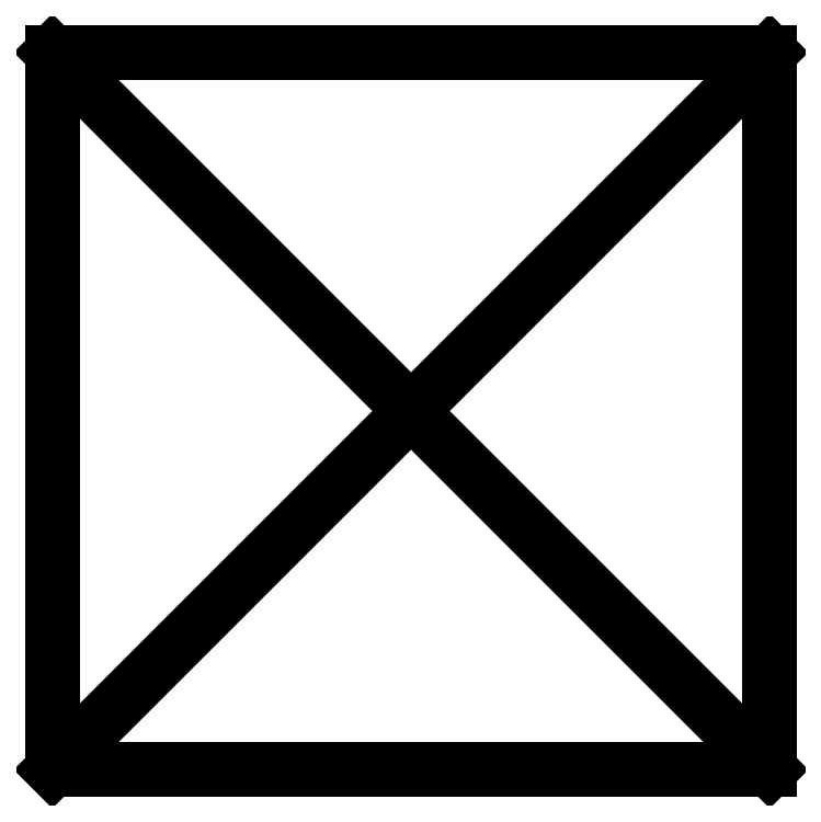
<metadata>
{"format":"dxf","ext":"dxf","renderer":"ezdxf+matplotlib","layout":"modelspace","background":"white","min_lineweight":24,"dpi":150}
</metadata>
<code>
0
SECTION
2
ENTITIES
0
POLYLINE
8
0
66
     1
10
0
20
0
30
0
70
     1
0
VERTEX
8
0
10
3.051e+04
20
3.874e+05
30
0
0
VERTEX
8
0
10
3.071e+04
20
3.874e+05
30
0
0
VERTEX
8
0
10
3.071e+04
20
3.876e+05
30
0
0
VERTEX
8
0
10
3.051e+04
20
3.876e+05
30
0
0
SEQEND
8
0
0
LINE
8
0
10
3.051e+04
20
3.874e+05
30
0
11
3.071e+04
21
3.876e+05
31
0
0
LINE
8
0
10
3.071e+04
20
3.874e+05
30
0
11
3.051e+04
21
3.876e+05
31
0
0
ENDSEC
0
EOF

</code>
